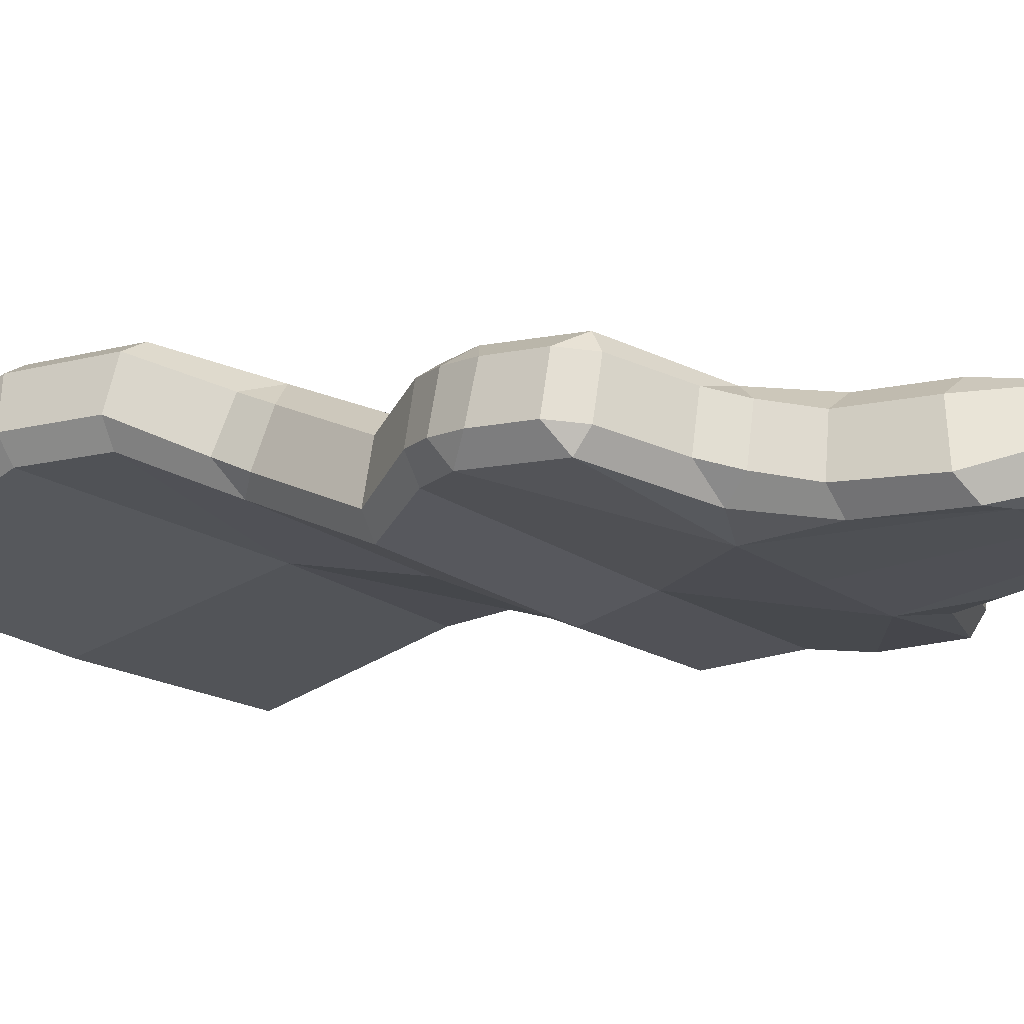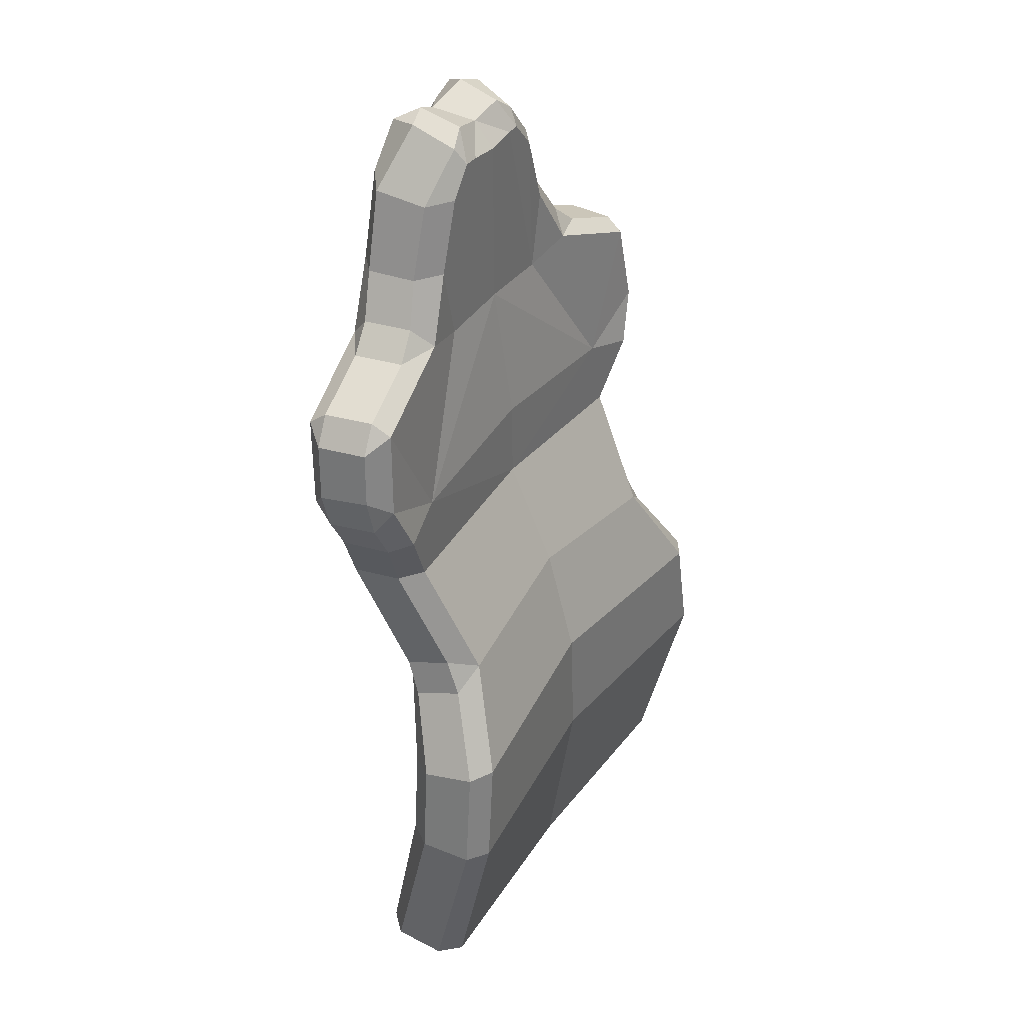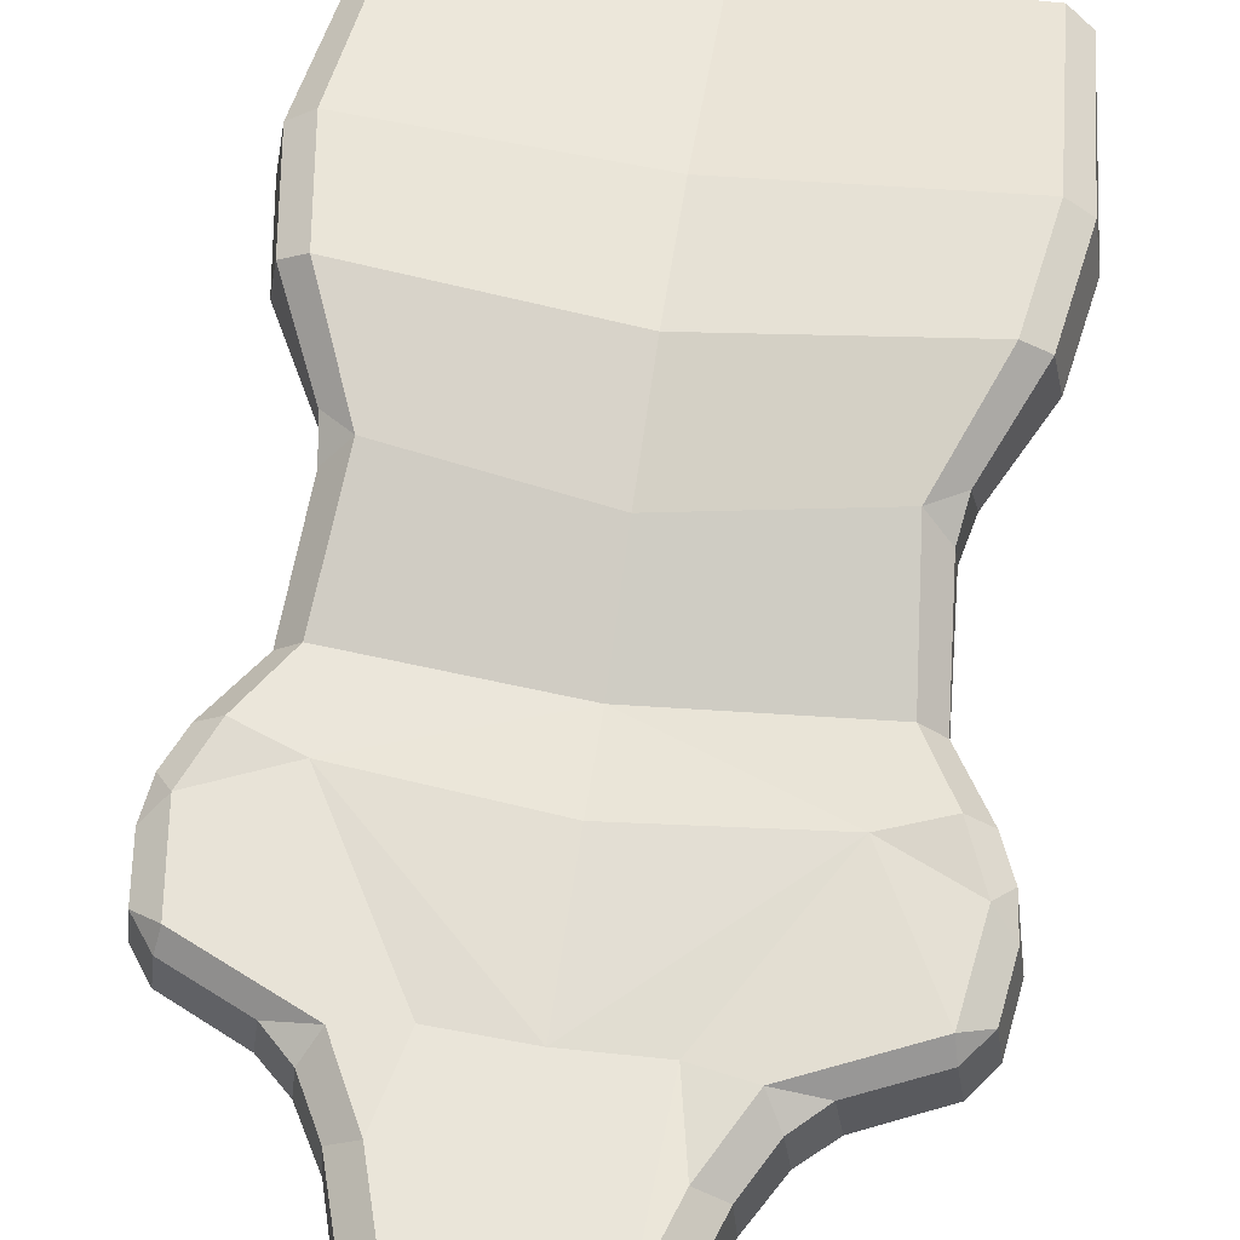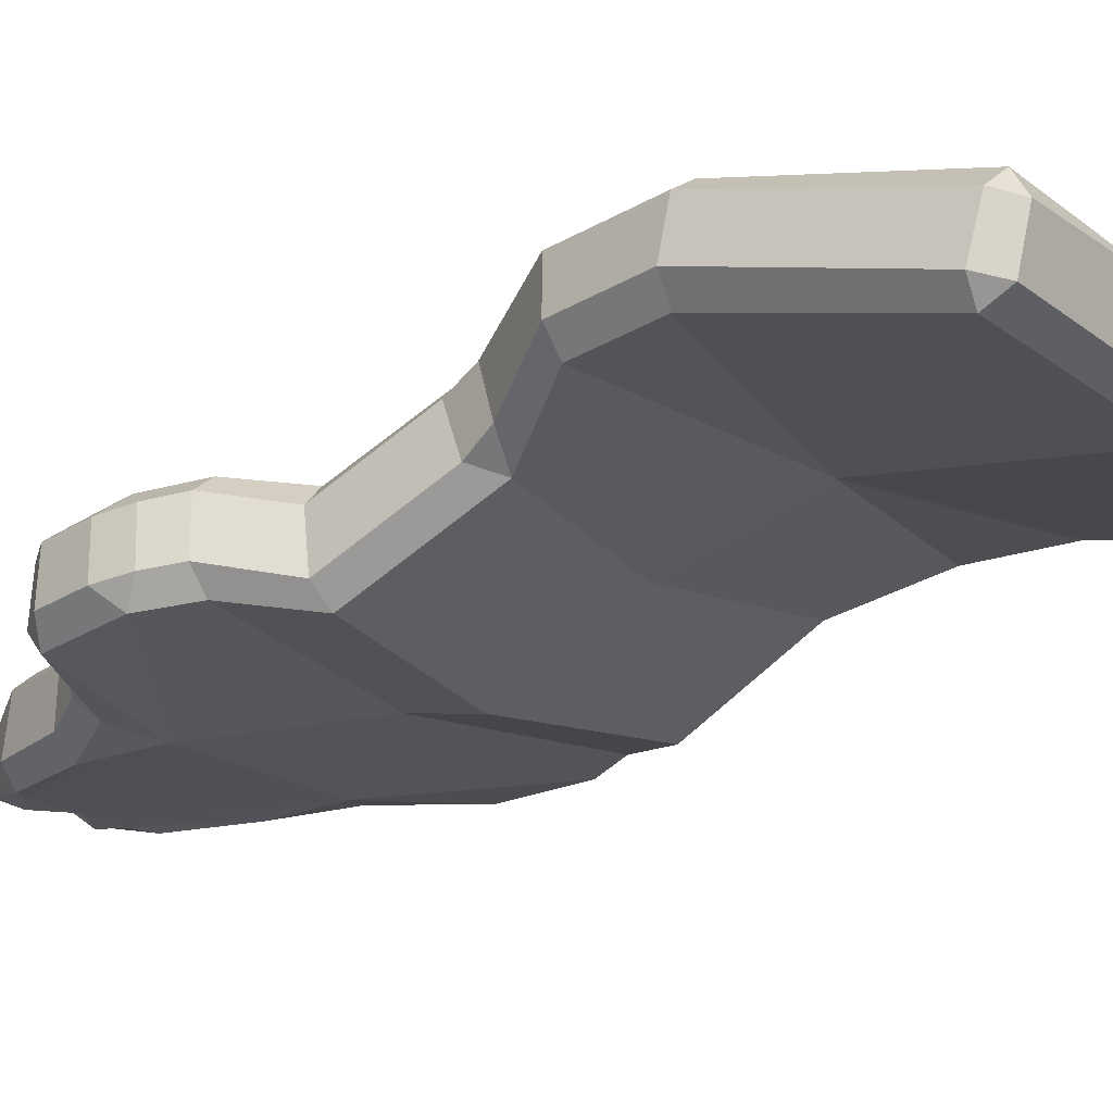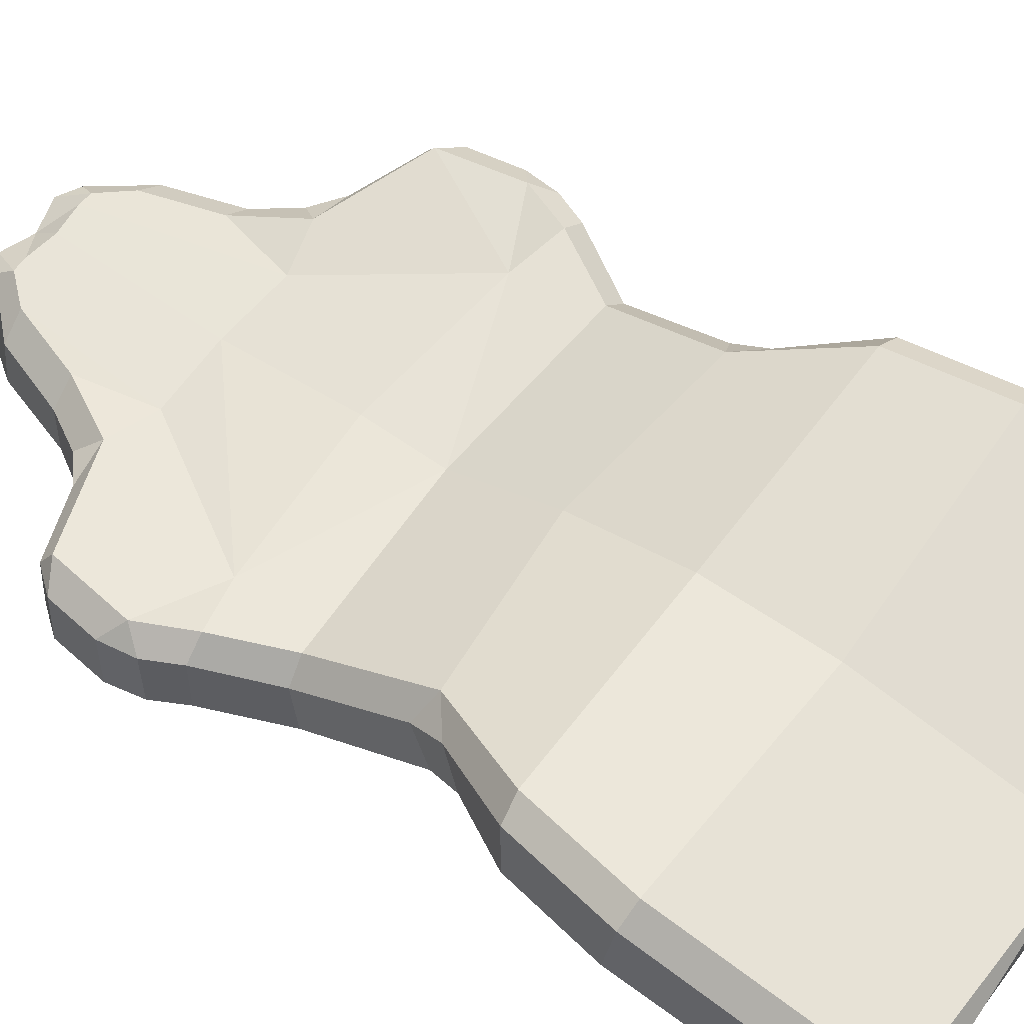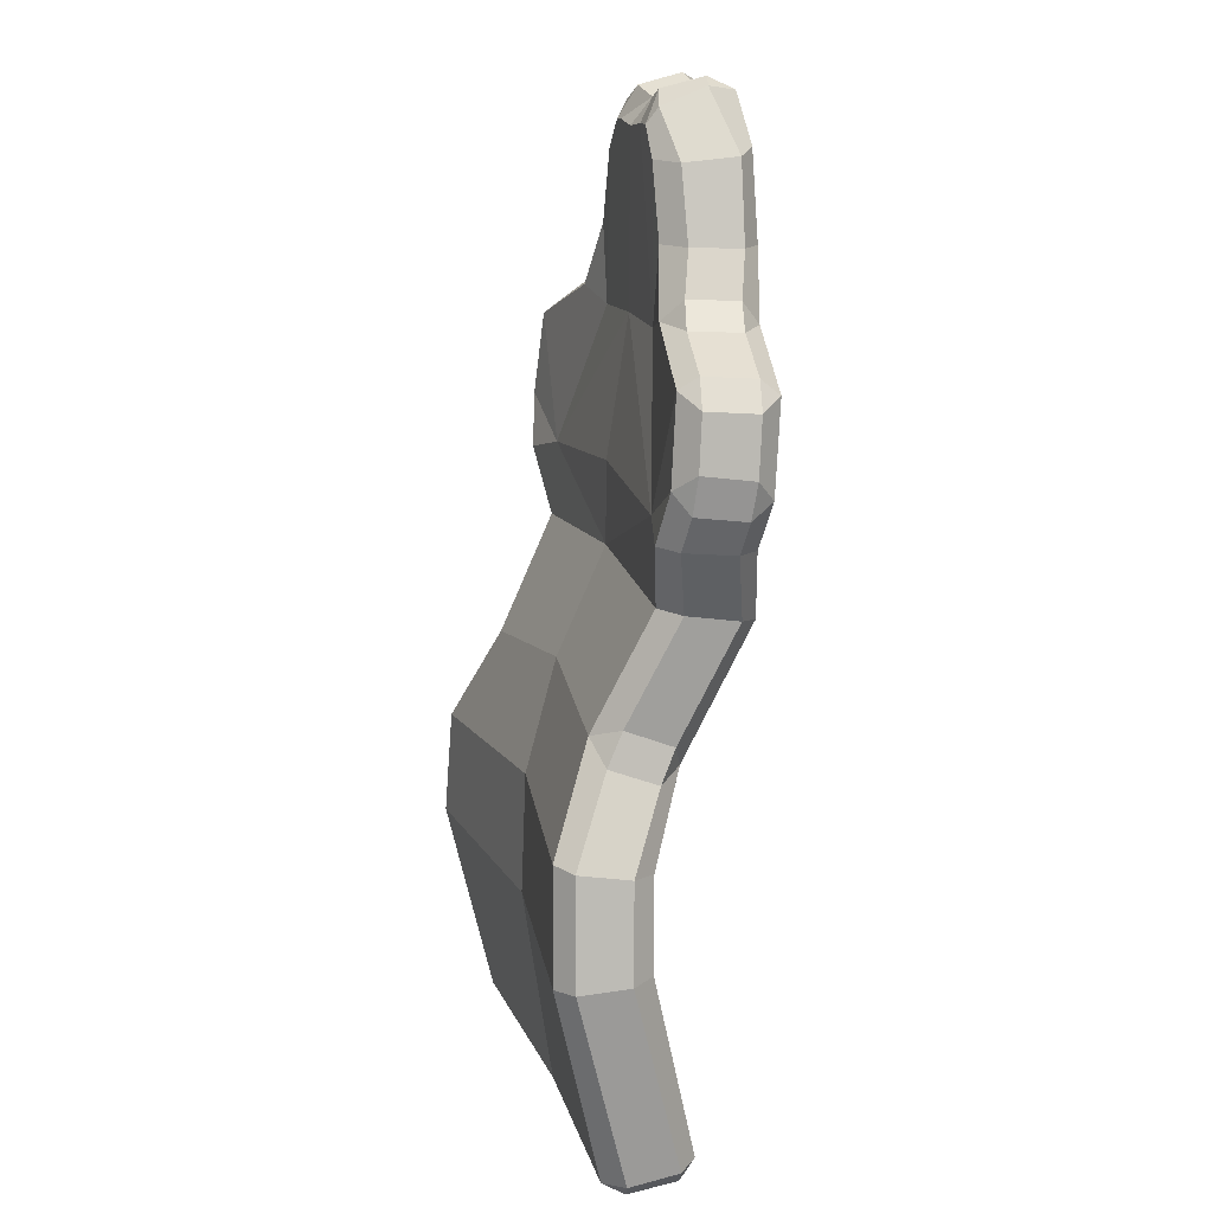
<metadata>
{"format":"obj","ext":"obj","renderer":"f3d","projection":"perspective","resolution":1024,"background":"white","views":[{"elev":-19.6,"azim":128.5,"up":"+Z"},{"elev":38.2,"azim":-58.7,"up":"+Y"},{"elev":57.6,"azim":-171.3,"up":"+Z"},{"elev":-19.0,"azim":-53.2,"up":"+Z"},{"elev":59.9,"azim":-53.4,"up":"+Z"},{"elev":15.5,"azim":74.7,"up":"+Y"}]}
</metadata>
<code>
o Gaming_Chair_Back_1
v 0.07788 0.7396 -0.01732
v 0.1695 0.5885 0.0103
v 0 0.1736 0.09126
v 0 0.5212 0.005397
v 0 0.2967 0.08643
v 0 0.6033 0.004834
v 0 0.413 0.05472
v 0 0.7432 -0.01701
v 0.05306 0.9108 -0.1082
v 0 -0.03186 -0.007368
v 0.09764 0.7262 -0.1057
v 0.2493 -0.02156 0.05336
v 0.2271 -0.02567 0.0721
v 0.2582 0.6963 -0.007599
v 0.2379 0.7223 -0.01161
v 0.2334 0.7104 0.007479
v 0.1199 0.8156 -0.03722
v 0.09439 0.8163 -0.01788
v 0.09659 0.8873 -0.03719
v 0.07137 0.8886 -0.01788
v 0.05335 0.9336 -0.02931
v 0.03423 0.9482 -0.03469
v 0.04714 0.9174 -0.01859
v 0.1436 0.7738 -0.02704
v 0.1285 0.7526 -0.008163
v 0.1703 0.75 -0.02062
v 0.2452 0.5721 0.005941
v 0.2229 0.5738 0.02253
v 0.2611 0.1801 0.1038
v 0.2381 0.1781 0.1189
v 0.1892 0.509 0.01141
v 0.2102 0.506 -0.008376
v 0.2042 0.3681 0.06013
v 0.199 0.4014 0.04378
v 0.1757 0.3913 0.06954
v 0.221 0.2901 0.1142
v 0.2445 0.2876 0.09954
v 0.2654 0.643 -0.003048
v 0.2452 0.6264 0.01528
v 0.2605 0.6064 0.000941
v 0 -0.03129 0.06077
v 0.2288 -0.03997 0.04845
v 0.03245 0.9178 -0.01788
v 0 0.9391 -0.03895
v 0 0.9137 -0.01788
v 0.2333 -0.03066 -0.001209
v 0.2366 -0.007006 -0.01541
v 0.255 -0.01065 0.00349
v 0.2649 0.6926 -0.05859
v 0.2459 0.7039 -0.08153
v 0.245 0.7192 -0.06256
v 0.1014 0.8138 -0.1079
v 0.1238 0.8136 -0.08839
v 0.07639 0.8989 -0.1097
v 0.09944 0.892 -0.09201
v 0.05958 0.9513 -0.07312
v 0.05191 0.947 -0.1016
v 0.03685 0.9589 -0.0788
v 0.1496 0.7711 -0.07786
v 0.1774 0.7476 -0.07161
v 0.1428 0.7486 -0.09677
v 0.2328 0.5666 -0.06728
v 0.2507 0.5677 -0.0452
v 0.2518 0.187 0.02977
v 0.269 0.1854 0.05305
v 0.2129 0.4978 -0.06106
v 0.1933 0.4934 -0.08037
v 0.2109 0.3505 0.01194
v 0.1819 0.3583 -0.01439
v 0.2023 0.3823 -0.004357
v 0.2537 0.2808 0.04865
v 0.2368 0.2779 0.02536
v 0.2721 0.6366 -0.05375
v 0.266 0.6004 -0.0496
v 0.2567 0.6152 -0.07337
v 0.0371 0.9298 -0.1096
v 0 0.9409 -0.08943
v 0 0.9086 -0.1079
v 0 0.5932 -0.08439
v 0 0.2329 0.01159
v 0 0.3809 -0.02996
v 0 0.7248 -0.1054
v 0 -0.009594 -0.02126
v 0 0.5201 -0.09748
v -0.07788 0.7396 -0.01732
v -0.1695 0.5885 0.0103
v -0.05306 0.9108 -0.1082
v -0.09764 0.7262 -0.1057
v -0.2493 -0.02156 0.05336
v -0.2271 -0.02567 0.0721
v -0.2582 0.6963 -0.007599
v -0.2379 0.7223 -0.01161
v -0.2334 0.7104 0.007479
v -0.1199 0.8156 -0.03722
v -0.09439 0.8163 -0.01788
v -0.09659 0.8873 -0.03719
v -0.07137 0.8886 -0.01788
v -0.05335 0.9336 -0.02931
v -0.03423 0.9482 -0.03469
v -0.04714 0.9174 -0.01859
v -0.1436 0.7738 -0.02704
v -0.1285 0.7526 -0.008163
v -0.1703 0.75 -0.02062
v -0.2452 0.5721 0.005941
v -0.2229 0.5738 0.02253
v -0.2611 0.1801 0.1038
v -0.2381 0.1781 0.1189
v -0.1892 0.509 0.01141
v -0.2102 0.506 -0.008376
v -0.2042 0.3681 0.06013
v -0.199 0.4014 0.04378
v -0.1757 0.3913 0.06954
v -0.221 0.2901 0.1142
v -0.2445 0.2876 0.09954
v -0.2654 0.643 -0.003048
v -0.2452 0.6264 0.01528
v -0.2605 0.6064 0.000941
v -0.2288 -0.03997 0.04845
v -0.03245 0.9178 -0.01788
v -0.2333 -0.03066 -0.001209
v -0.2366 -0.007006 -0.01541
v -0.255 -0.01065 0.00349
v -0.2649 0.6926 -0.05859
v -0.2459 0.7039 -0.08153
v -0.245 0.7192 -0.06256
v -0.1014 0.8138 -0.1079
v -0.1238 0.8136 -0.08839
v -0.07639 0.8989 -0.1097
v -0.09944 0.892 -0.09201
v -0.05958 0.9513 -0.07312
v -0.05191 0.947 -0.1016
v -0.03685 0.9589 -0.0788
v -0.1496 0.7711 -0.07786
v -0.1774 0.7476 -0.07161
v -0.1428 0.7486 -0.09677
v -0.2328 0.5666 -0.06728
v -0.2507 0.5677 -0.0452
v -0.2518 0.187 0.02977
v -0.269 0.1854 0.05305
v -0.2129 0.4978 -0.06106
v -0.1933 0.4934 -0.08037
v -0.2109 0.3505 0.01194
v -0.1819 0.3583 -0.01439
v -0.2023 0.3823 -0.004357
v -0.2537 0.2808 0.04865
v -0.2368 0.2779 0.02536
v -0.2721 0.6366 -0.05375
v -0.266 0.6004 -0.0496
v -0.2567 0.6152 -0.07337
v -0.0371 0.9298 -0.1096
f 6 2 8
f 60 26 15 51
f 11 61 50
f 9 54 52
f 11 52 61
f 80 72 64
f 42 12 13
f 14 15 16
f 21 22 23
f 24 25 26
f 33 34 35
f 38 39 40
f 46 47 48
f 49 50 51
f 56 57 58
f 59 60 61
f 68 69 70
f 73 74 75
f 42 13 41
f 53 55 19 17
f 1 25 18
f 63 74 40 27
f 39 16 2
f 70 66 32 34
f 65 29 12 48
f 71 68 33 37
f 2 4 31 28
f 4 2 6
f 8 2 1
f 47 83 80 64
f 57 54 9 76
f 62 79 11 75
f 11 9 52
f 80 81 69 72
f 11 50 75
f 78 76 9
f 3 41 13 30
f 25 1 2 16
f 56 21 19 55
f 1 18 20
f 43 45 8 1
f 23 43 1 20
f 59 53 17 24
f 49 14 38 73
f 28 39 2
f 5 36 35 7
f 4 7 35 31
f 36 5 3 30
f 65 71 37 29
f 63 27 32 66
f 39 38 14 16
f 18 25 24 17
f 18 17 19 20
f 20 19 21 23
f 44 45 43
f 16 15 26 25
f 28 31 32 27
f 13 12 29 30
f 36 37 33 35
f 31 35 34 32
f 30 29 37 36
f 28 27 40 39
f 43 23 22 44
f 73 75 50 49
f 47 46 10 83
f 53 59 61 52
f 55 53 52 54
f 77 76 78
f 56 55 54 57
f 60 51 50 61
f 66 67 62 63
f 48 47 64 65
f 68 71 72 69
f 70 69 67 66
f 71 65 64 72
f 74 63 62 75
f 77 58 57 76
f 12 42 46 48
f 51 15 14 49
f 22 21 56 58
f 24 26 60 59
f 34 33 68 70
f 38 40 74 73
f 58 77 44 22
f 79 62 67 84
f 67 69 81 84
f 9 11 82 78
f 11 79 82
f 41 10 46 42
f 6 8 86
f 134 125 92 103
f 88 124 135
f 87 126 128
f 88 135 126
f 80 138 146
f 118 90 89
f 91 93 92
f 98 100 99
f 101 103 102
f 110 112 111
f 115 117 116
f 120 122 121
f 123 125 124
f 130 132 131
f 133 135 134
f 142 144 143
f 147 149 148
f 118 41 90
f 127 94 96 129
f 85 95 102
f 137 104 117 148
f 116 86 93
f 144 111 109 140
f 139 122 89 106
f 145 114 110 142
f 86 105 108 4
f 4 6 86
f 8 85 86
f 121 138 80 83
f 131 150 87 128
f 136 149 88 79
f 88 126 87
f 80 146 143 81
f 88 149 124
f 78 87 150
f 3 107 90 41
f 102 93 86 85
f 130 129 96 98
f 85 97 95
f 119 85 8 45
f 100 97 85 119
f 133 101 94 127
f 123 147 115 91
f 105 86 116
f 5 7 112 113
f 4 108 112 7
f 113 107 3 5
f 139 106 114 145
f 137 140 109 104
f 116 93 91 115
f 95 94 101 102
f 95 97 96 94
f 97 100 98 96
f 44 119 45
f 93 102 103 92
f 105 104 109 108
f 90 107 106 89
f 113 112 110 114
f 108 109 111 112
f 107 113 114 106
f 105 116 117 104
f 119 44 99 100
f 147 123 124 149
f 121 83 10 120
f 127 126 135 133
f 129 128 126 127
f 77 78 150
f 130 131 128 129
f 134 135 124 125
f 140 137 136 141
f 122 139 138 121
f 142 143 146 145
f 144 140 141 143
f 145 146 138 139
f 148 149 136 137
f 77 150 131 132
f 89 122 120 118
f 125 123 91 92
f 99 132 130 98
f 101 133 134 103
f 111 144 142 110
f 115 147 148 117
f 132 99 44 77
f 79 84 141 136
f 141 84 81 143
f 87 78 82 88
f 88 82 79
f 41 118 120 10

</code>
